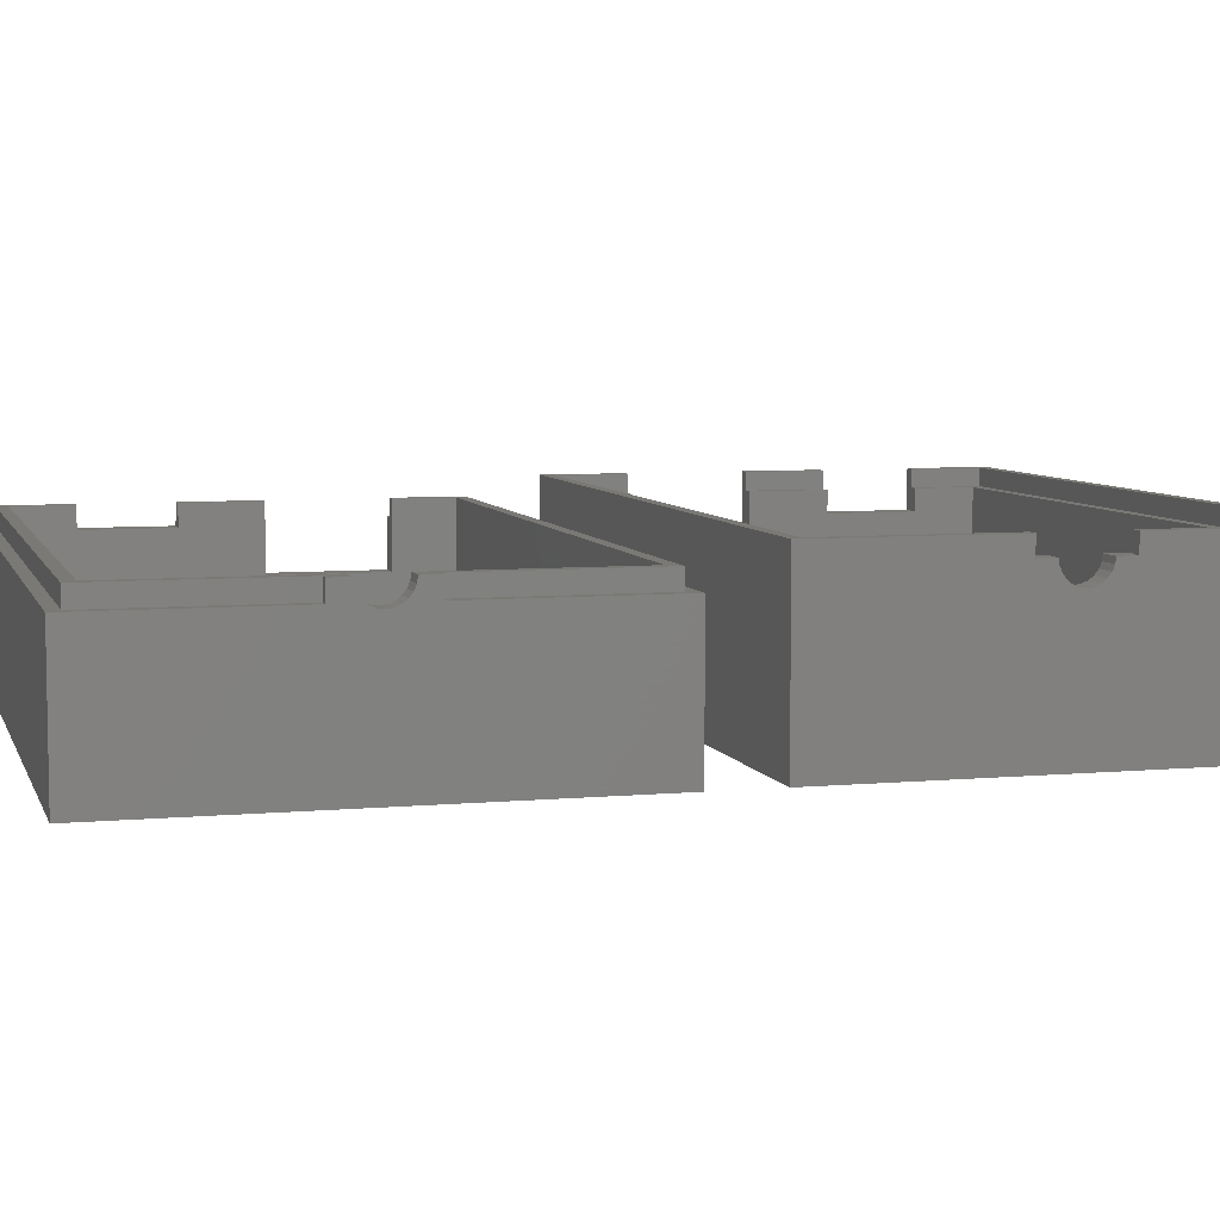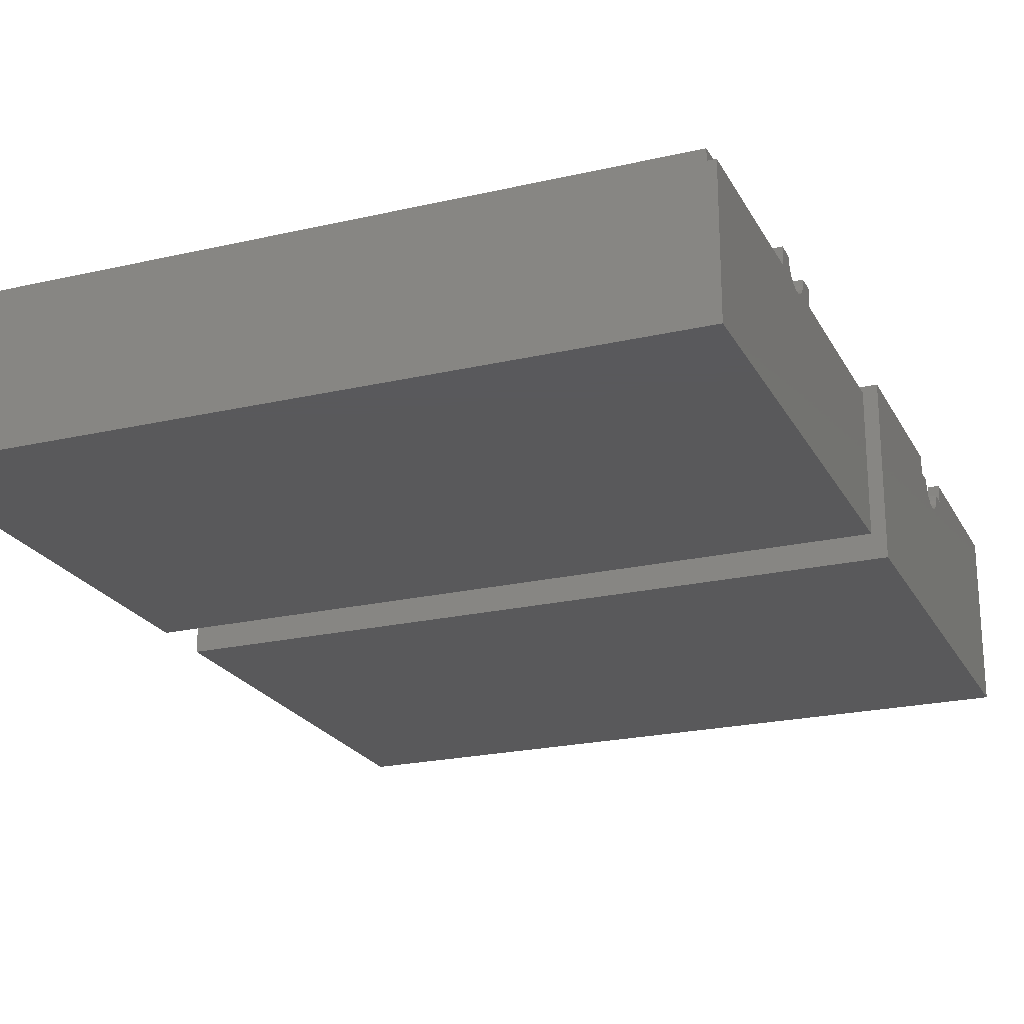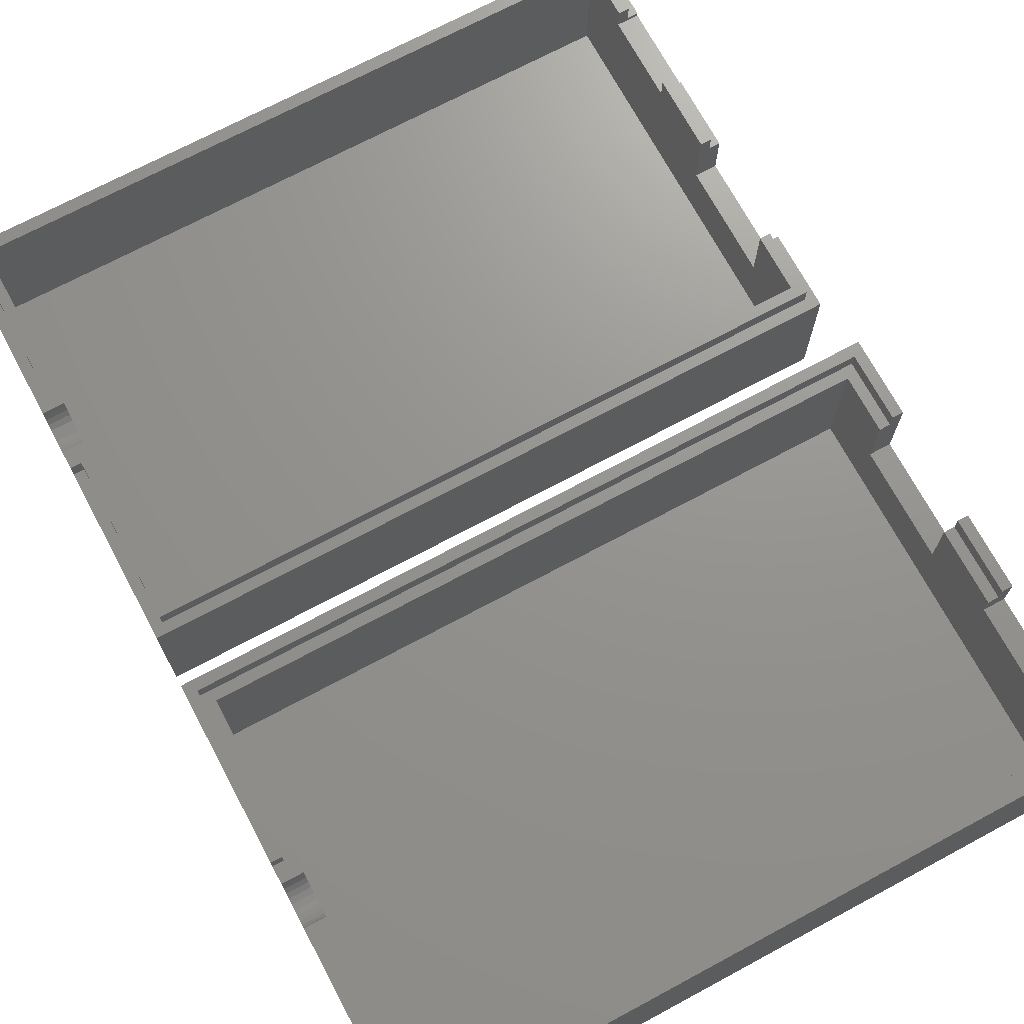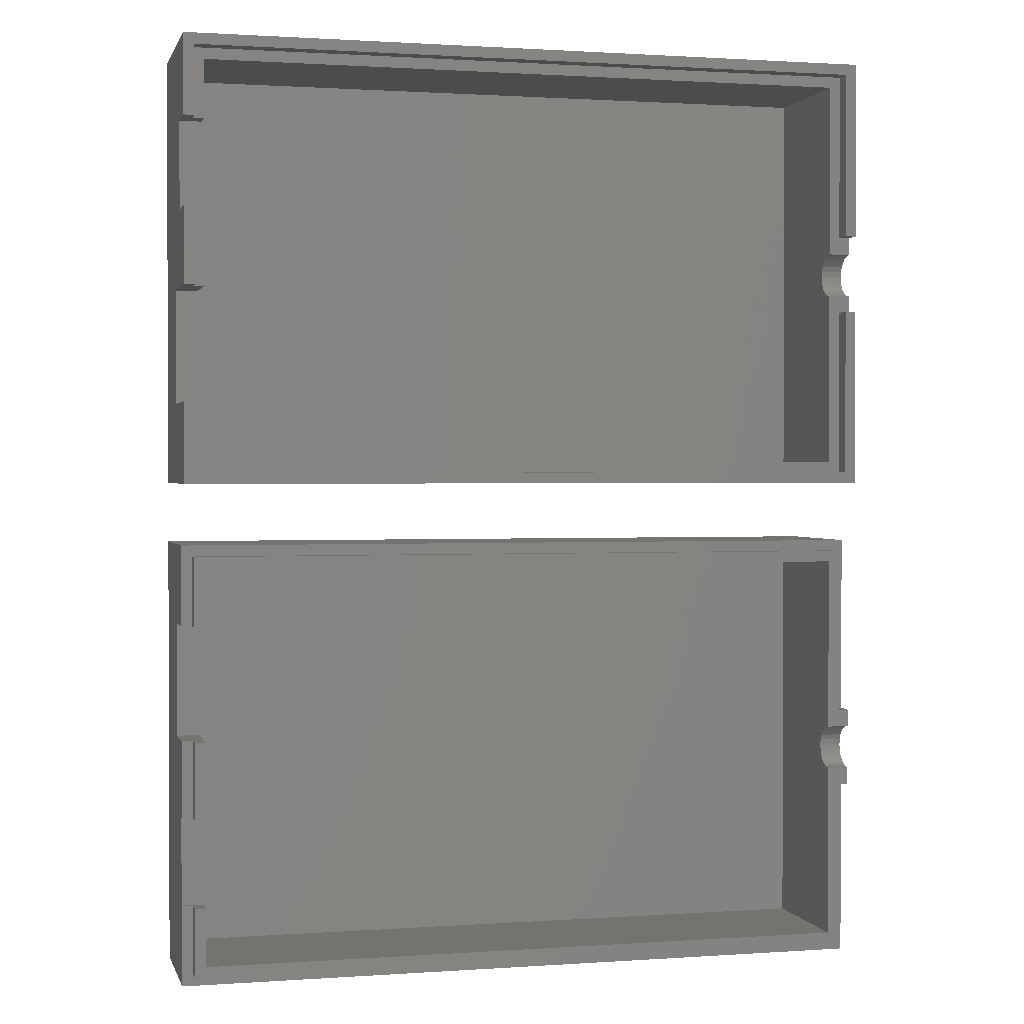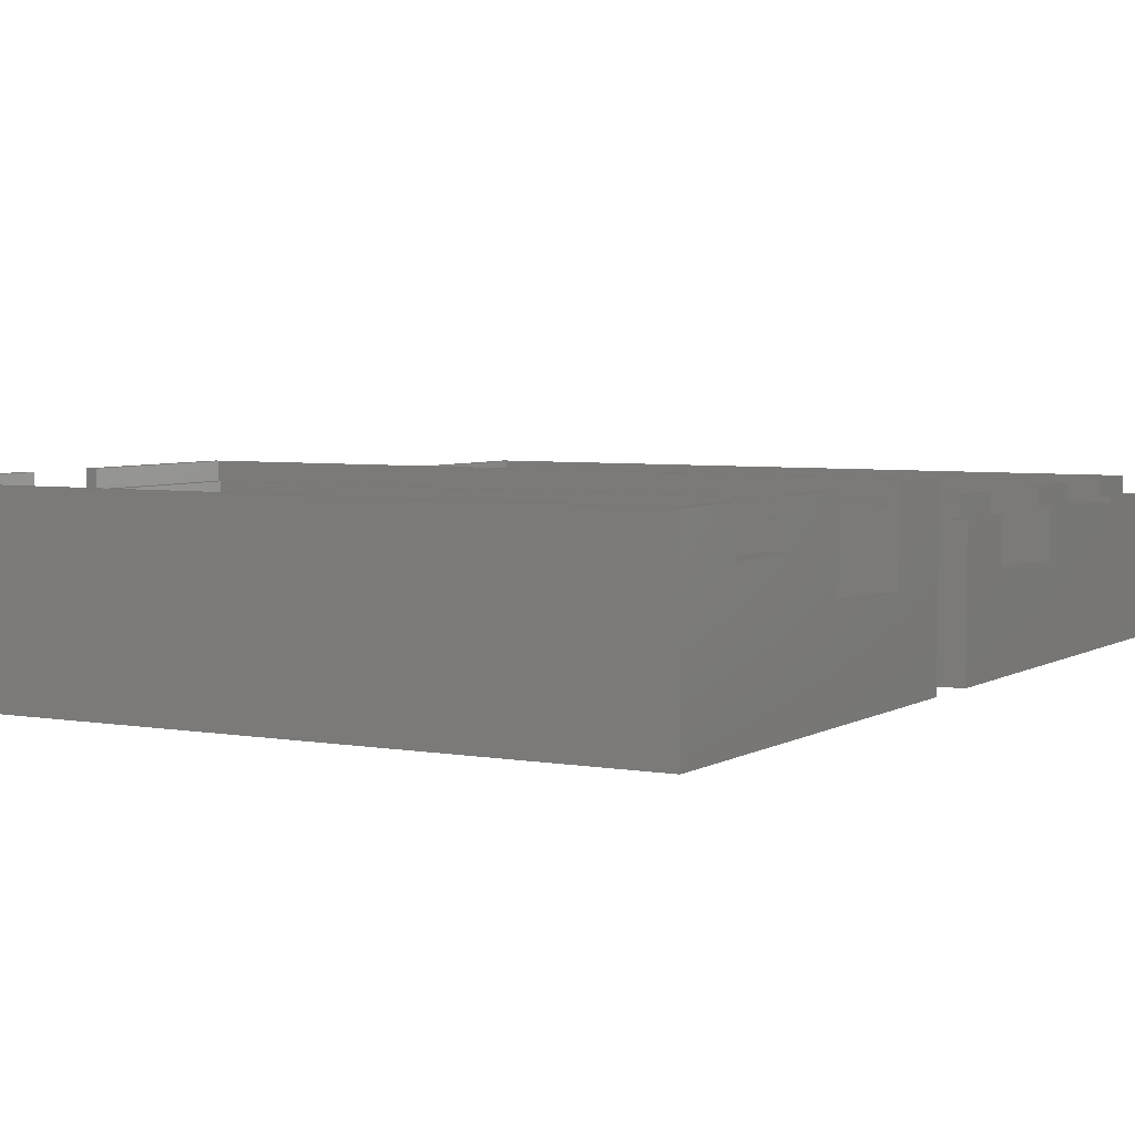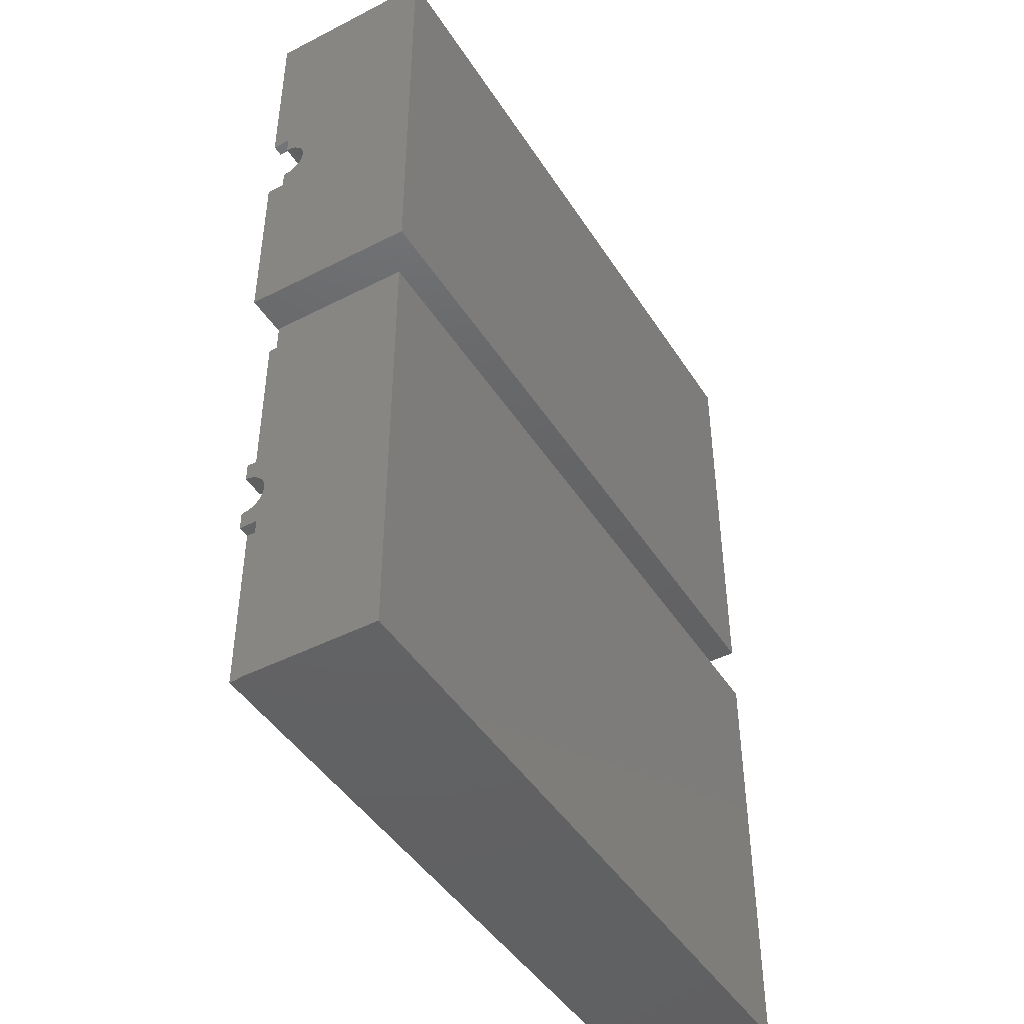
<metadata>
{"format":"stl","ext":"stl","renderer":"f3d","projection":"perspective","resolution":1024,"background":"white","views":[{"elev":6.4,"azim":74.5,"up":"+Z"},{"elev":-22.3,"azim":21.8,"up":"+Z"},{"elev":71.1,"azim":151.8,"up":"+Z"},{"elev":1.1,"azim":-14.2,"up":"+Y"},{"elev":4.7,"azim":-150.3,"up":"+Z"},{"elev":-45.2,"azim":120.6,"up":"+Y"}]}
</metadata>
<code>
# stl→obj: 168 verts, 328 faces
v 77.5 22.5 16.5
v 77.5 2.5 1.5
v 77.5 2.5 16.5
v 77.5 22.59 15.85
v 77.5 22.83 15.25
v 77.5 23.23 14.73
v 77.5 23.75 14.33
v 77.5 47.5 1.5
v 77.5 24.35 14.09
v 77.5 25 14
v 77.5 25.65 14.09
v 77.5 26.25 14.33
v 77.5 26.77 14.73
v 77.5 27.17 15.25
v 77.5 27.41 15.85
v 77.5 27.5 16.5
v 77.5 47.5 16.5
v 4.514e-14 50 14.5
v 80 50 -1
v 4.512e-14 50 -1
v 80 50 14.5
v 2.5 2.5 1.5
v 2.5 2.5 16.5
v 80 2.24e-14 14.5
v 4.512e-14 2.256e-14 -1
v 80 2.256e-14 -1
v 4.512e-14 2.24e-14 14.5
v 80 22.83 15.25
v 80 22.59 15.85
v 80 23.23 14.73
v 4.512e-14 27.83 14.5
v 4.512e-14 19.11 14
v 4.512e-14 19.11 14.5
v 4.512e-14 40.83 9
v 4.514e-14 40.83 14.5
v 4.512e-14 9.111 14.5
v 4.512e-14 9.111 14
v 4.512e-14 27.83 9
v 2.5 9.111 14
v 2.5 47.5 1.5
v 2.5 27.83 9
v 2.5 19.11 14
v 2.5 19.11 16.5
v 2.5 40.83 9
v 2.5 40.83 16.5
v 2.5 47.5 16.5
v 2.5 27.83 16.5
v 2.5 9.111 16.5
v 1.25 27.83 14.5
v 1.25 27.83 16.5
v 1.25 40.83 14.5
v 1.25 40.83 16.5
v 80 27.5 16.5
v 80 27.41 15.85
v 80 23.75 14.33
v 80 24.35 14.09
v 80 25 14
v 80 22.5 16.5
v 80 25.65 14.09
v 80 27.17 15.25
v 80 26.25 14.33
v 1.25 9.111 14.5
v 1.25 9.111 16.5
v 80 26.77 14.73
v 1.25 19.11 14.5
v 1.25 19.11 16.5
v 80 20.5 14.5
v 80 20.5 16.5
v 80 29.5 14.5
v 80 29.5 16.5
v 78.75 48.75 14.5
v 78.75 29.5 14.5
v 1.25 48.75 14.5
v 1.25 48.75 16.5
v 78.75 48.75 16.5
v 78.75 29.5 16.5
v 1.25 1.25 14.5
v 78.75 1.25 14.5
v 78.75 20.5 14.5
v 78.75 1.25 16.5
v 1.25 1.25 16.5
v 78.75 20.5 16.5
v 2.5 66.16 9.012
v 1.25 66.16 16.5
v 2.5 66.16 16.5
v 4.513e-14 66.16 18.51
v 1.25 66.16 18.51
v 4.513e-14 66.16 9.012
v 1.252 79.16 16.53
v 2.502 87.82 16.52
v 1.252 87.82 16.52
v 2.502 79.16 16.53
v 77.5 59.49 1.5
v 2.5 59.49 16.5
v 77.5 59.49 16.5
v 2.5 59.49 1.5
v 80 86.49 18.5
v 80 86.49 16.5
v 80 107 18.5
v 80 56.99 -1
v 80 107 -1
v 80 83.24 14.33
v 80 83.76 14.73
v 80 84.15 15.25
v 80 84.4 15.85
v 80 84.49 16.5
v 80 82.64 14.09
v 80 81.99 14
v 80 81.34 14.09
v 80 80.74 14.33
v 80 80.22 14.73
v 80 79.82 15.25
v 80 79.57 15.85
v 80 79.49 16.5
v 80 77.49 16.5
v 80 77.49 18.5
v 80 56.99 18.5
v 77.5 83.76 14.73
v 77.5 83.24 14.33
v 77.5 84.15 15.25
v 77.5 82.64 14.09
v 77.5 80.74 14.33
v 77.5 80.22 14.73
v 2.5 104.5 1.5
v 77.5 104.5 16.5
v 2.5 104.5 16.5
v 77.5 104.5 1.5
v 77.5 84.4 15.85
v 77.5 81.99 14
v 77.5 79.49 16.5
v 77.5 79.57 15.85
v 77.5 81.34 14.09
v 77.5 84.49 16.5
v 4.512e-14 56.99 -1
v 4.512e-14 107 -1
v 4.51e-14 107 18.5
v 4.512e-14 56.99 18.5
v 77.5 79.82 15.25
v 1.25 87.82 18.5
v 1.252 87.88 16.52
v 1.25 87.88 18.5
v 1.25 79.16 18.51
v 3.983e-05 87.88 14
v 2.5 97.88 14
v 4.51e-14 97.88 14
v 2.5 87.88 14
v 1.25 97.88 18.5
v 4.51e-14 97.88 18.5
v 1.25 97.88 16.5
v 2.5 97.88 16.5
v 9.705e-05 79.16 9.012
v 2.5 79.16 9.012
v 2.502 87.88 16.52
v 78.75 105.7 18.5
v 78.75 86.49 18.5
v 1.25 105.7 18.5
v 7.62e-07 87.82 18.5
v 4.215e-05 87.88 18.5
v 9.705e-05 79.16 18.51
v 78.75 77.49 18.5
v 78.75 77.49 16.5
v 1.25 58.24 16.5
v 78.75 58.24 16.5
v 78.75 86.49 16.5
v 1.25 105.7 16.5
v 78.75 105.7 16.5
v 78.75 58.24 18.5
v 1.25 58.24 18.5
f 1 2 3
f 2 1 4
f 2 4 5
f 2 5 6
f 2 6 7
f 2 7 8
f 8 7 9
f 8 9 10
f 8 10 11
f 8 11 12
f 8 12 13
f 8 13 14
f 8 14 15
f 8 15 16
f 8 16 17
f 18 19 20
f 19 18 21
f 22 3 2
f 3 22 23
f 24 25 26
f 25 24 27
f 4 28 5
f 28 4 29
f 5 30 6
f 30 5 28
f 19 25 20
f 25 19 26
f 31 32 33
f 18 34 35
f 36 25 27
f 25 36 37
f 25 37 20
f 20 37 38
f 38 37 32
f 38 32 31
f 20 38 34
f 20 34 18
f 22 39 23
f 39 22 40
f 39 40 41
f 39 41 42
f 42 41 43
f 41 40 44
f 44 40 45
f 45 40 46
f 47 43 41
f 48 23 39
f 2 40 22
f 40 2 8
f 31 41 38
f 41 31 49
f 41 49 47
f 47 49 50
f 41 34 38
f 34 41 44
f 45 34 44
f 34 45 51
f 51 45 52
f 35 34 51
f 53 15 54
f 15 53 16
f 55 9 7
f 9 55 56
f 56 10 9
f 10 56 57
f 1 29 4
f 29 1 58
f 57 11 10
f 11 57 59
f 17 40 8
f 40 17 46
f 54 14 60
f 14 54 15
f 39 32 37
f 32 39 42
f 30 7 6
f 7 30 55
f 59 12 11
f 12 59 61
f 36 39 37
f 39 36 62
f 39 62 48
f 48 62 63
f 61 13 12
f 13 61 64
f 60 13 64
f 13 60 14
f 42 65 32
f 65 42 43
f 65 43 66
f 33 32 65
f 26 67 24
f 67 26 19
f 67 19 55
f 67 55 68
f 68 55 30
f 68 30 28
f 68 28 29
f 68 29 58
f 55 19 56
f 56 19 57
f 57 19 59
f 59 19 61
f 61 19 64
f 64 19 60
f 60 19 54
f 54 19 69
f 54 69 53
f 69 19 21
f 70 53 69
f 43 50 66
f 50 43 47
f 69 71 72
f 51 18 35
f 18 51 73
f 18 73 21
f 21 73 71
f 21 71 69
f 74 51 52
f 51 74 73
f 74 71 73
f 71 74 75
f 71 76 72
f 76 71 75
f 27 77 36
f 77 27 24
f 77 24 78
f 78 24 79
f 79 24 67
f 62 36 77
f 80 77 78
f 77 80 81
f 63 77 81
f 77 63 62
f 79 80 78
f 80 79 82
f 68 79 67
f 79 68 82
f 81 23 63
f 23 81 80
f 63 23 48
f 23 80 3
f 3 80 1
f 1 80 82
f 1 82 58
f 58 82 68
f 76 69 72
f 69 76 70
f 16 76 17
f 76 16 53
f 76 53 70
f 45 74 52
f 74 45 46
f 74 46 75
f 75 46 17
f 75 17 76
f 65 31 33
f 31 65 49
f 50 65 66
f 65 50 49
f 83 84 85
f 84 86 87
f 86 84 88
f 88 84 83
f 89 90 91
f 90 89 92
f 93 94 95
f 94 93 96
f 97 98 99
f 99 100 101
f 100 99 102
f 102 99 98
f 102 98 103
f 103 98 104
f 104 98 105
f 105 98 106
f 100 102 107
f 100 107 108
f 100 108 109
f 100 109 110
f 100 110 111
f 100 111 112
f 100 112 113
f 100 113 114
f 100 114 115
f 100 115 116
f 100 116 117
f 102 118 119
f 118 102 103
f 118 104 120
f 104 118 103
f 107 119 121
f 119 107 102
f 111 122 123
f 122 111 110
f 124 125 126
f 125 124 127
f 120 105 128
f 105 120 104
f 108 121 129
f 121 108 107
f 113 130 114
f 130 113 131
f 109 129 132
f 129 109 108
f 128 106 133
f 106 128 105
f 110 132 122
f 132 110 109
f 93 124 96
f 124 93 127
f 101 134 135
f 134 101 100
f 101 136 99
f 136 101 135
f 134 117 137
f 117 134 100
f 112 131 113
f 131 112 138
f 111 138 112
f 138 111 123
f 139 140 141
f 140 139 91
f 91 139 142
f 91 142 89
f 143 144 145
f 144 143 146
f 145 147 148
f 147 145 149
f 149 145 150
f 150 145 144
f 83 151 88
f 151 83 152
f 150 144 126
f 92 152 90
f 124 144 96
f 144 124 126
f 96 144 152
f 152 144 146
f 152 146 153
f 152 153 90
f 96 152 83
f 96 83 85
f 96 85 94
f 97 154 155
f 147 136 148
f 136 147 156
f 136 156 99
f 99 156 154
f 99 154 97
f 157 158 143
f 135 145 136
f 145 135 134
f 145 134 151
f 145 151 143
f 143 151 157
f 151 134 88
f 88 134 86
f 86 134 137
f 159 157 151
f 148 136 145
f 115 160 116
f 160 115 161
f 162 94 84
f 94 162 163
f 84 94 85
f 94 163 95
f 95 163 130
f 130 163 161
f 130 161 114
f 114 161 115
f 164 97 155
f 97 164 98
f 133 164 125
f 164 133 106
f 164 106 98
f 150 165 149
f 165 150 126
f 165 126 166
f 166 126 125
f 166 125 164
f 164 154 166
f 154 164 155
f 165 154 156
f 154 165 166
f 156 149 165
f 149 156 147
f 163 160 161
f 160 163 167
f 87 162 84
f 162 87 168
f 163 168 167
f 168 163 162
f 87 86 168
f 137 168 86
f 168 137 117
f 168 117 167
f 167 117 160
f 160 117 116
f 93 125 127
f 125 93 119
f 125 119 118
f 125 118 120
f 125 120 128
f 125 128 133
f 119 93 121
f 121 93 129
f 129 93 132
f 132 93 122
f 122 93 123
f 123 93 138
f 138 93 131
f 131 93 130
f 130 93 95
f 139 158 157
f 158 139 141
f 90 140 91
f 140 90 153
f 151 142 159
f 142 151 89
f 89 151 92
f 92 151 152
f 146 140 153
f 141 143 158
f 143 141 140
f 143 140 146
f 159 139 157
f 139 159 142

</code>
